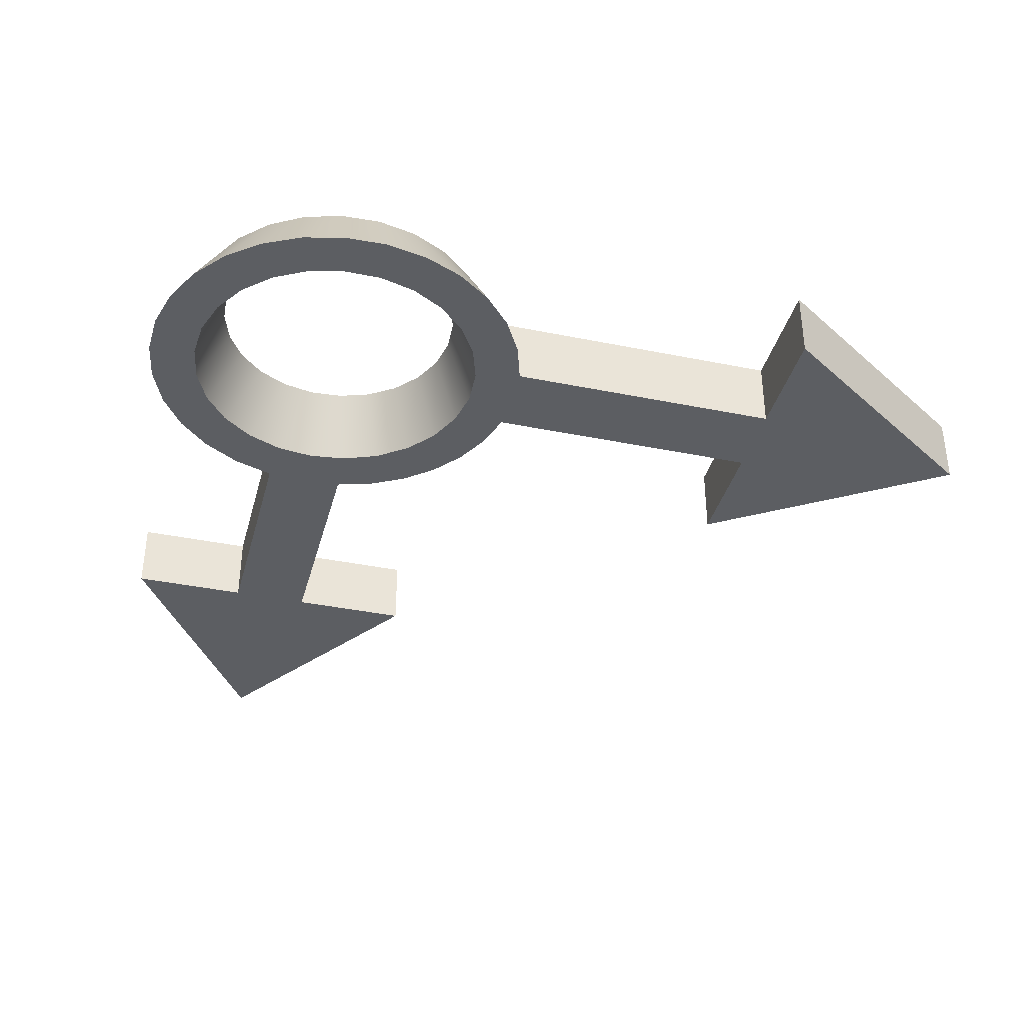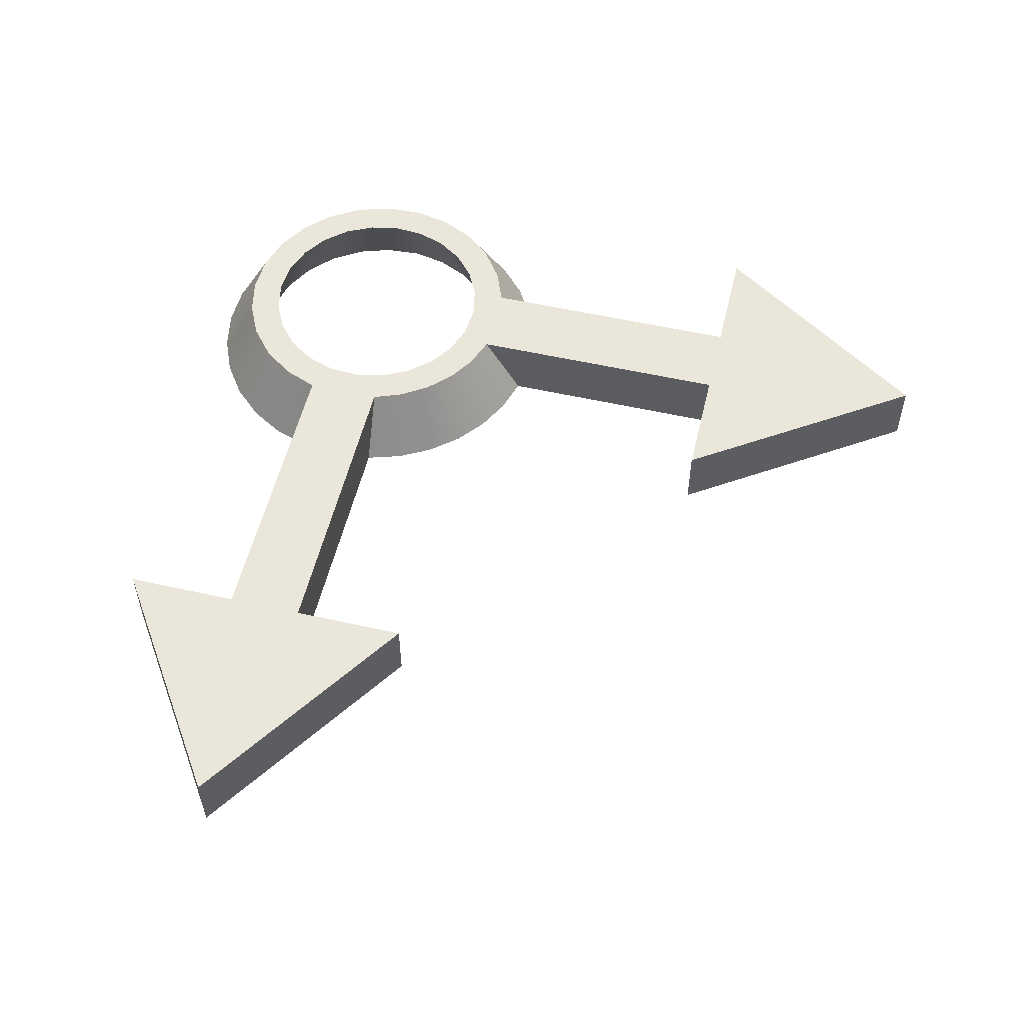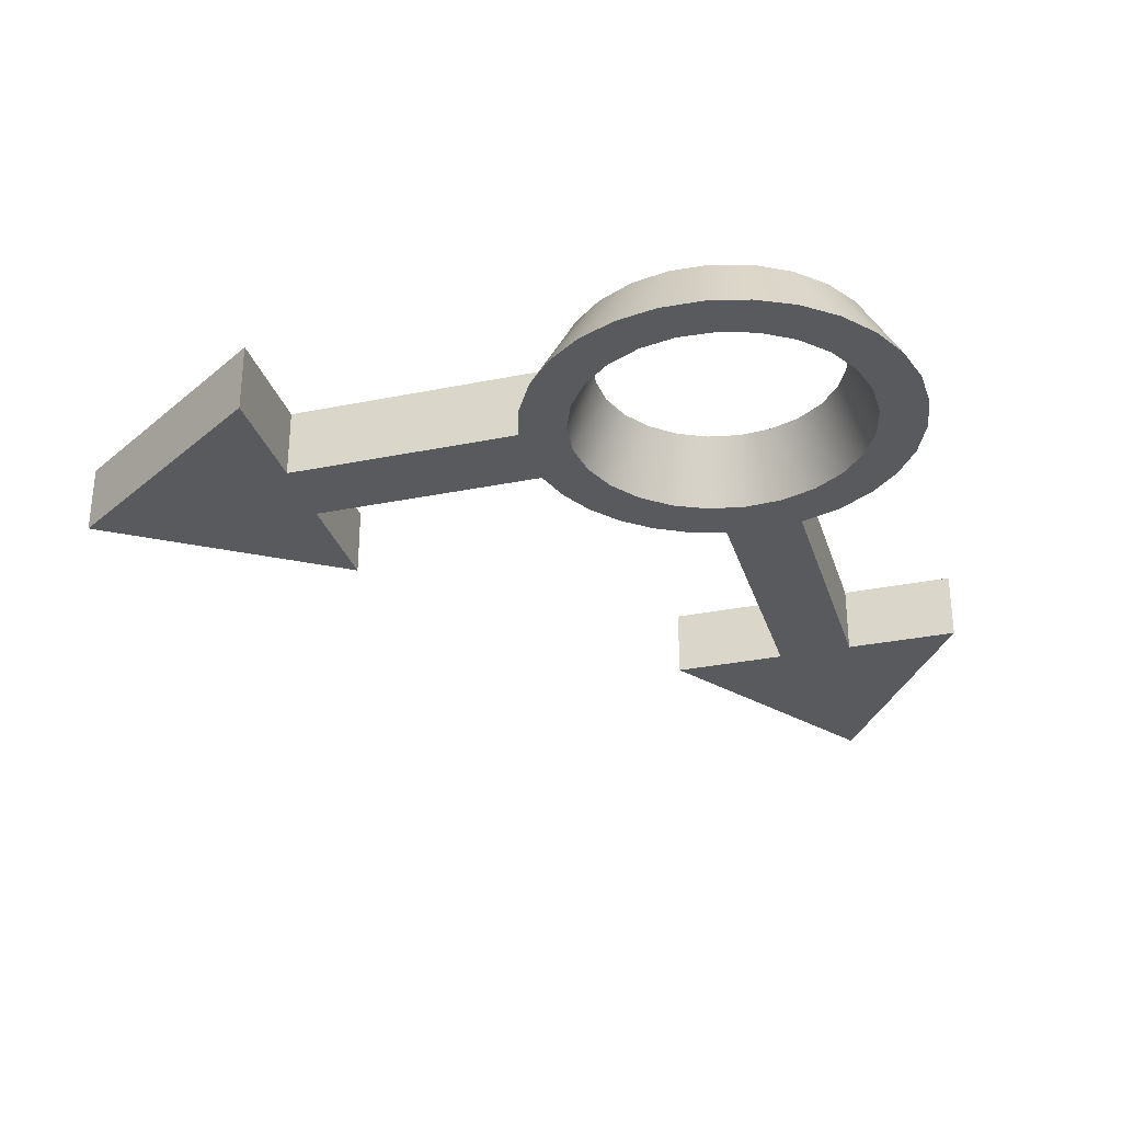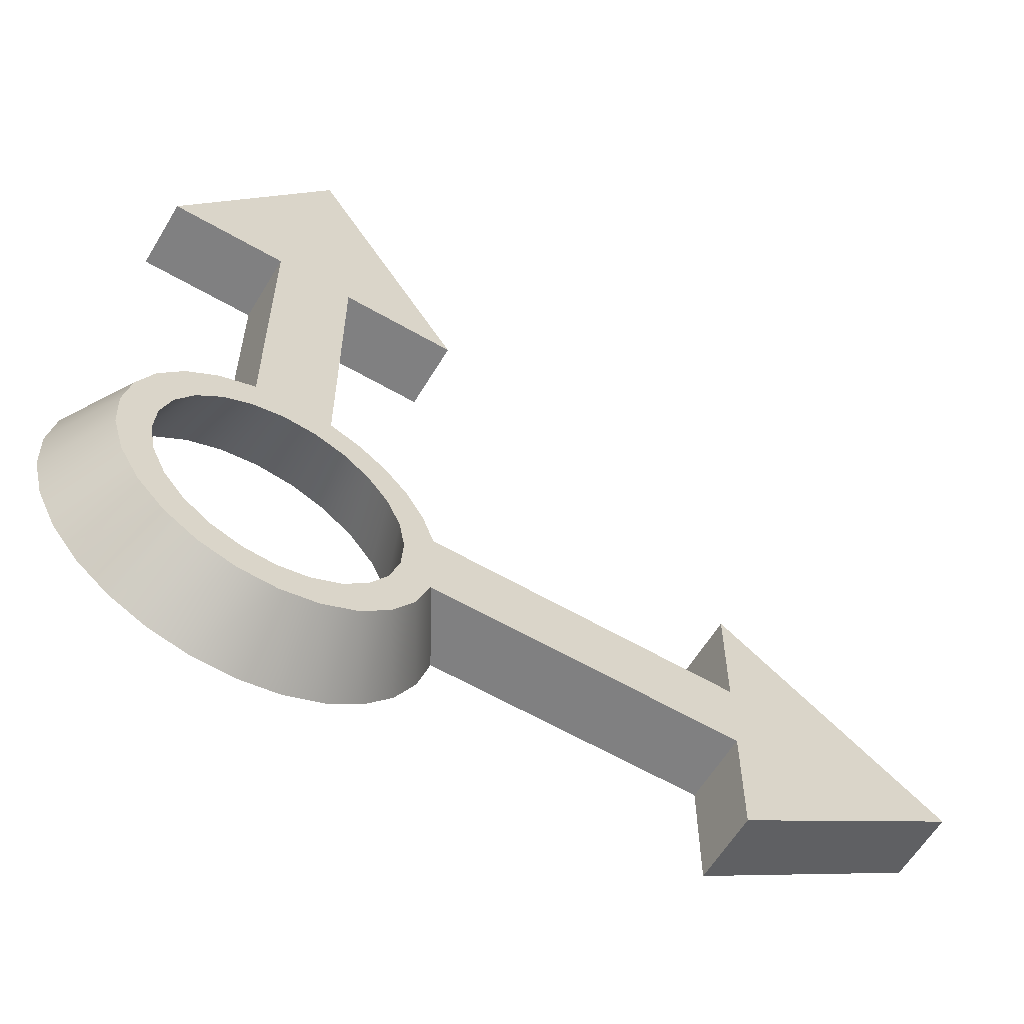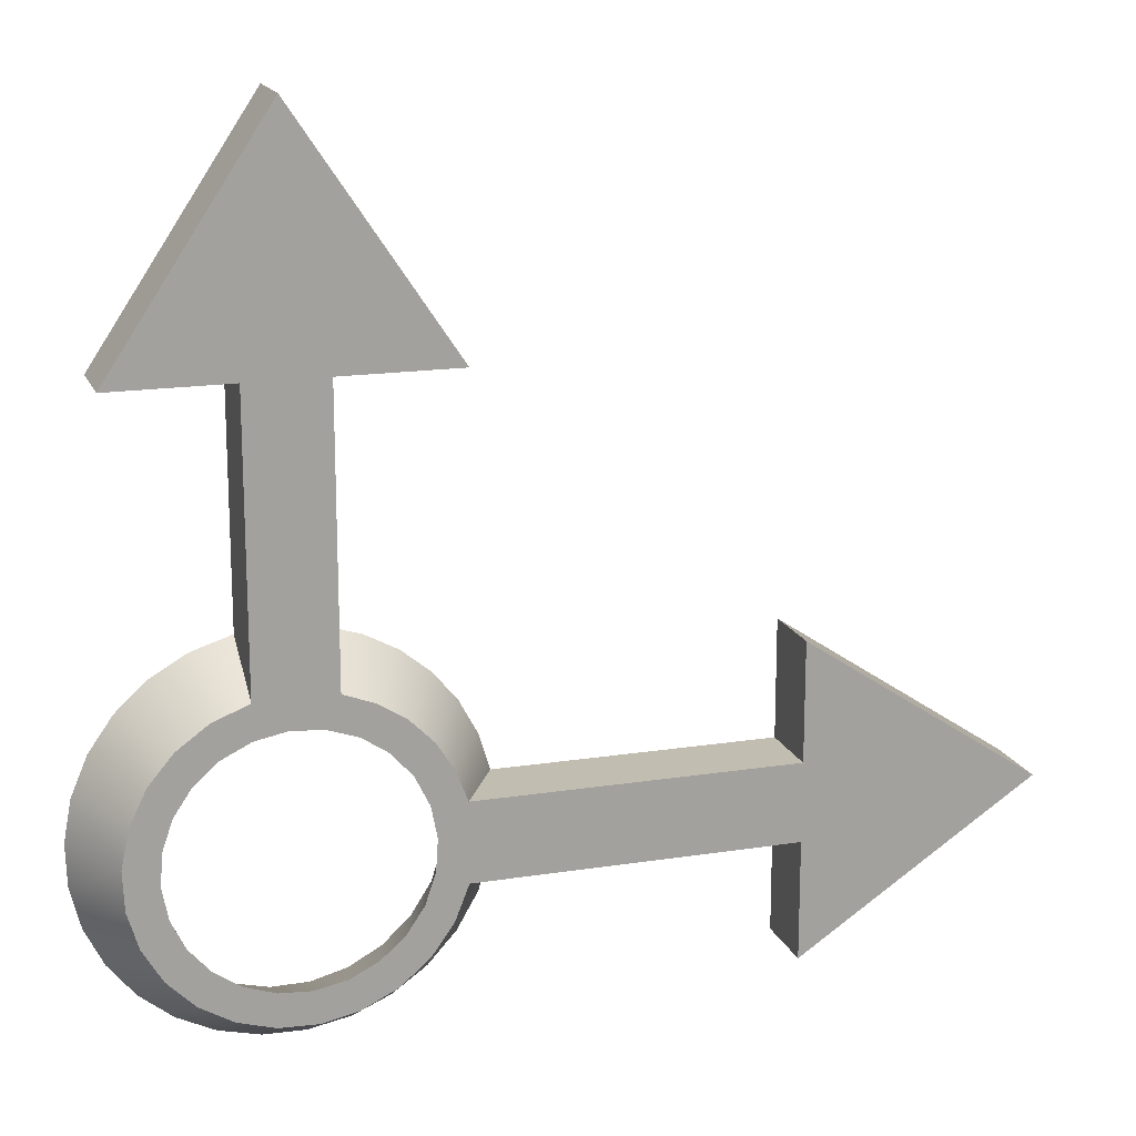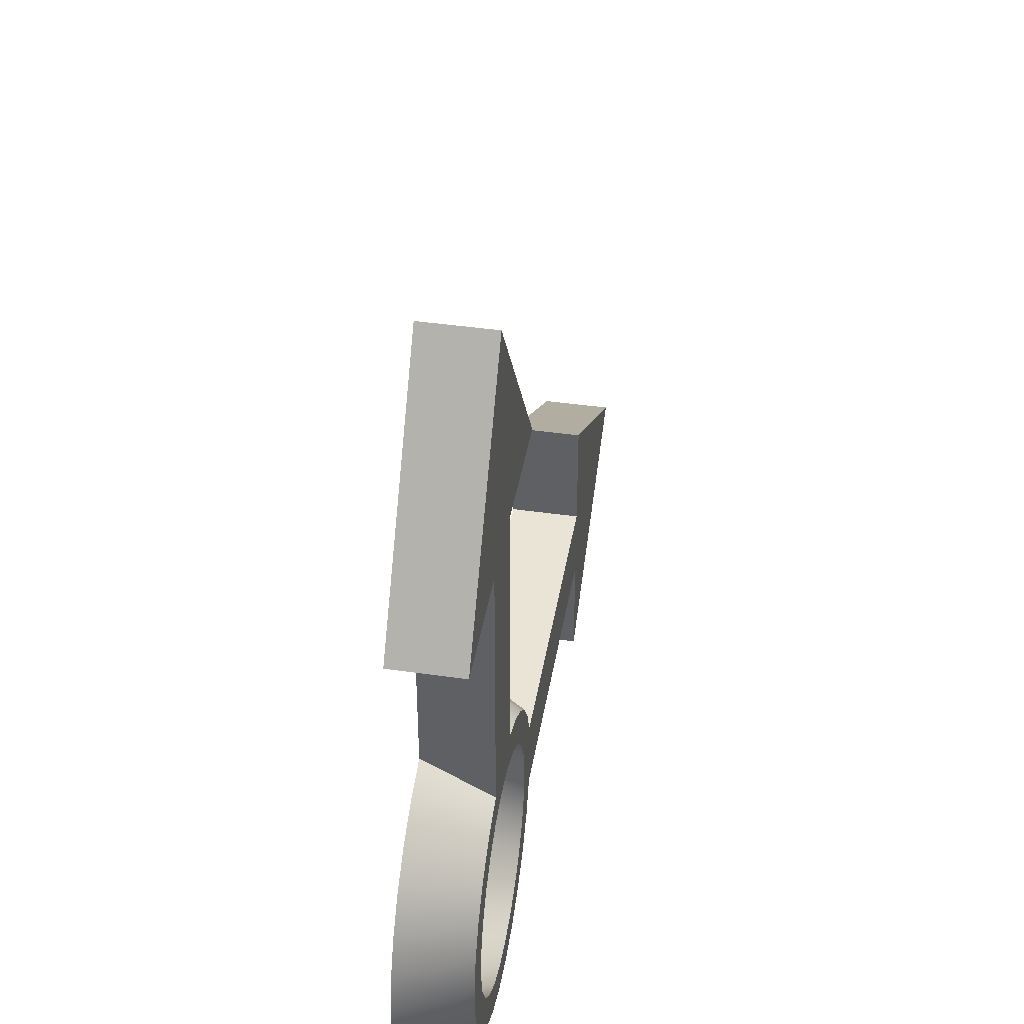
<metadata>
{"format":"obj","ext":"obj","renderer":"f3d","projection":"perspective","resolution":1024,"background":"white","views":[{"elev":-37.8,"azim":165.4,"up":"+Y"},{"elev":54.7,"azim":-76.6,"up":"+Y"},{"elev":-30.9,"azim":106.3,"up":"+Y"},{"elev":-60.0,"azim":149.2,"up":"+Z"},{"elev":16.8,"azim":162.4,"up":"+Z"},{"elev":42.6,"azim":99.7,"up":"+Z"}]}
</metadata>
<code>
g flange_coordinate_space
v -3.873 1.8 1
v -3.574 1.8 1.796
v -3.113 1.8 2.512
v -2.512 1.8 3.113
v -1.796 1.8 3.574
v -1 1.8 3.873
v -1 1.8 11
v -4 1.8 11
v -0 1.8 17
v 4 1.8 11
v 1 1.8 11
v 1 1.8 3.873
v 1.918 1.8 3.51
v 2.72 1.8 2.933
v 3.355 1.8 2.178
v 3.786 1.8 1.289
v 3.987 1.8 0.3227
v 3.945 1.8 -0.6638
v 3.662 1.8 -1.61
v 3.156 1.8 -2.458
v 2.458 1.8 -3.156
v 1.61 1.8 -3.662
v 0.6638 1.8 -3.945
v -0.3227 1.8 -3.987
v -1.289 1.8 -3.786
v -2.178 1.8 -3.355
v -2.933 1.8 -2.72
v -3.51 1.8 -1.918
v -3.873 1.8 -1
v -12 1.8 -1
v -12 1.8 -4
v -18 1.8 -0
v -12 1.8 4
v -12 1.8 1
v 1 1.8 2.987
v 0.1928 1.8 3.144
v -0.6275 1.8 3.087
v -1.405 1.8 2.819
v -2.087 1.8 2.36
v -2.626 1.8 1.739
v -2.987 1.8 1
v -3.144 1.8 0.1928
v -3.087 1.8 -0.6275
v -2.819 1.8 -1.405
v -2.36 1.8 -2.087
v -1.739 1.8 -2.626
v -1 1.8 -2.987
v -0.1928 1.8 -3.144
v 0.6275 1.8 -3.087
v 1.405 1.8 -2.819
v 2.087 1.8 -2.36
v 2.626 1.8 -1.739
v 2.987 1.8 -1
v 3.144 1.8 -0.1928
v 3.087 1.8 0.6275
v 2.819 1.8 1.405
v 2.36 1.8 2.087
v 1.739 1.8 2.626
v -4.357 0.9528 -1
v -4.899 0 -1
v -12 2e-06 -1
v 1 0 4.899
v 1 0.9528 4.357
v 1 2e-06 11
v -4 2e-06 11
v -0 2e-06 17
v 4 2e-06 11
v -12 2e-06 -4
v -18 2e-06 -0
v -12 2e-06 4
v -12 2e-06 1
v -4.899 0 1
v -4.357 0.9528 1
v -1 0.9528 4.357
v -1 0 4.899
v -1 2e-06 11
v -4.613 0 1.929
v -4.153 0 2.785
v -3.536 0 3.536
v -2.785 0 4.153
v -1.929 0 4.613
v -0 0 3.8
v -0.945 0 3.681
v -1.831 0 3.33
v -2.601 0 2.77
v -3.208 0 2.036
v -3.614 0 1.174
v -3.793 0 0.2386
v -3.733 0 -0.712
v -3.438 0 -1.618
v -2.928 0 -2.422
v -2.234 0 -3.074
v -1.399 0 -3.533
v -0.4763 0 -3.77
v 0.4763 0 -3.77
v 1.399 0 -3.533
v 2.234 0 -3.074
v 2.928 0 -2.422
v 3.438 0 -1.618
v 3.733 0 -0.712
v 3.793 0 0.2386
v 3.614 0 1.174
v 3.208 0 2.036
v 2.601 0 2.77
v 1.831 0 3.33
v 0.945 0 3.681
v -4.572 0 -2.024
v -4.033 0 -2.955
v -3.308 0 -3.749
v -2.43 0 -4.37
v -1.439 0 -4.788
v -0.3823 0 -4.985
v 0.6925 0 -4.952
v 1.735 0 -4.689
v 2.698 0 -4.21
v 3.536 0 -3.536
v 4.21 0 -2.698
v 4.689 0 -1.735
v 4.952 0 -0.6925
v 4.985 0 0.3823
v 4.788 0 1.439
v 4.37 0 2.43
v 3.749 0 3.308
v 2.955 0 4.033
v 2.024 0 4.572
f 2 41 1
f 1 41 42
f 1 42 29
f 29 42 43
f 29 43 44
f 41 2 40
f 40 2 3
f 40 3 39
f 39 3 4
f 39 4 38
f 38 4 5
f 38 5 37
f 37 5 6
f 37 6 36
f 36 6 12
f 36 12 35
f 35 12 13
f 35 13 58
f 58 13 14
f 58 14 57
f 57 14 15
f 57 15 56
f 56 15 16
f 56 16 55
f 55 16 17
f 55 17 54
f 54 17 18
f 54 18 53
f 53 18 19
f 53 19 52
f 52 19 20
f 52 20 51
f 51 20 21
f 51 21 50
f 50 21 22
f 50 22 49
f 49 22 23
f 49 23 48
f 48 23 24
f 48 24 25
f 12 6 11
f 11 6 7
f 11 7 9
f 9 7 8
f 9 10 11
f 48 25 47
f 47 25 26
f 47 26 46
f 46 26 27
f 46 27 45
f 45 27 28
f 45 28 44
f 44 28 29
f 29 30 1
f 1 30 34
f 34 30 32
f 34 32 33
f 30 31 32
f 29 59 30
f 30 59 60
f 30 60 61
f 64 62 11
f 11 62 63
f 11 63 12
f 9 8 66
f 66 8 65
f 10 9 67
f 67 9 66
f 11 10 64
f 64 10 67
f 31 30 68
f 68 30 61
f 32 31 69
f 69 31 68
f 33 32 70
f 70 32 69
f 34 33 71
f 71 33 70
f 71 72 34
f 34 72 73
f 34 73 1
f 6 74 7
f 7 74 75
f 7 75 76
f 8 7 65
f 65 7 76
f 73 72 1
f 1 72 77
f 1 77 2
f 2 77 78
f 2 78 3
f 3 78 79
f 3 79 4
f 4 79 80
f 4 80 5
f 5 80 81
f 5 81 6
f 6 81 74
f 74 81 75
f 58 105 35
f 35 105 106
f 35 106 36
f 36 106 82
f 36 82 37
f 37 82 83
f 37 83 38
f 38 83 84
f 38 84 39
f 39 84 85
f 39 85 40
f 40 85 86
f 40 86 41
f 41 86 87
f 41 87 42
f 42 87 88
f 42 88 89
f 105 58 104
f 104 58 57
f 104 57 103
f 103 57 56
f 103 56 102
f 102 56 55
f 102 55 101
f 101 55 54
f 101 54 100
f 100 54 53
f 100 53 99
f 99 53 52
f 99 52 98
f 98 52 51
f 98 51 97
f 97 51 50
f 97 50 96
f 96 50 49
f 96 49 95
f 95 49 48
f 95 48 94
f 94 48 47
f 94 47 93
f 93 47 46
f 93 46 92
f 92 46 45
f 92 45 91
f 91 45 44
f 91 44 90
f 90 44 43
f 90 43 89
f 89 43 42
f 106 62 82
f 82 62 75
f 82 75 83
f 83 75 81
f 83 81 84
f 84 81 80
f 84 80 85
f 85 80 79
f 85 79 78
f 62 106 125
f 125 106 105
f 125 105 124
f 124 105 104
f 124 104 123
f 123 104 103
f 123 103 122
f 122 103 102
f 122 102 121
f 121 102 101
f 121 101 120
f 120 101 119
f 119 101 100
f 119 100 118
f 118 100 99
f 118 99 117
f 117 99 98
f 117 98 116
f 116 98 97
f 116 97 115
f 115 97 96
f 115 96 114
f 114 96 95
f 114 95 113
f 113 95 112
f 112 95 94
f 112 94 111
f 111 94 93
f 111 93 110
f 110 93 92
f 110 92 109
f 109 92 91
f 109 91 108
f 108 91 90
f 108 90 107
f 107 90 60
f 60 90 89
f 60 89 88
f 60 88 72
f 72 88 87
f 72 87 77
f 77 87 86
f 77 86 78
f 78 86 85
f 75 62 76
f 76 62 64
f 76 64 66
f 66 64 67
f 66 65 76
f 72 71 60
f 60 71 61
f 61 71 69
f 61 69 68
f 71 70 69
f 60 59 107
f 107 59 29
f 107 29 28
f 107 28 108
f 108 28 27
f 108 27 109
f 109 27 26
f 109 26 110
f 110 26 25
f 110 25 111
f 111 25 24
f 111 24 112
f 112 24 113
f 113 24 23
f 113 23 114
f 114 23 22
f 114 22 115
f 115 22 21
f 115 21 116
f 116 21 20
f 116 20 117
f 117 20 19
f 117 19 118
f 118 19 18
f 118 18 119
f 119 18 17
f 119 17 120
f 120 17 121
f 121 17 16
f 121 16 122
f 122 16 15
f 122 15 123
f 123 15 14
f 123 14 124
f 124 14 13
f 124 13 125
f 125 13 12
f 125 12 62
f 62 12 63

</code>
